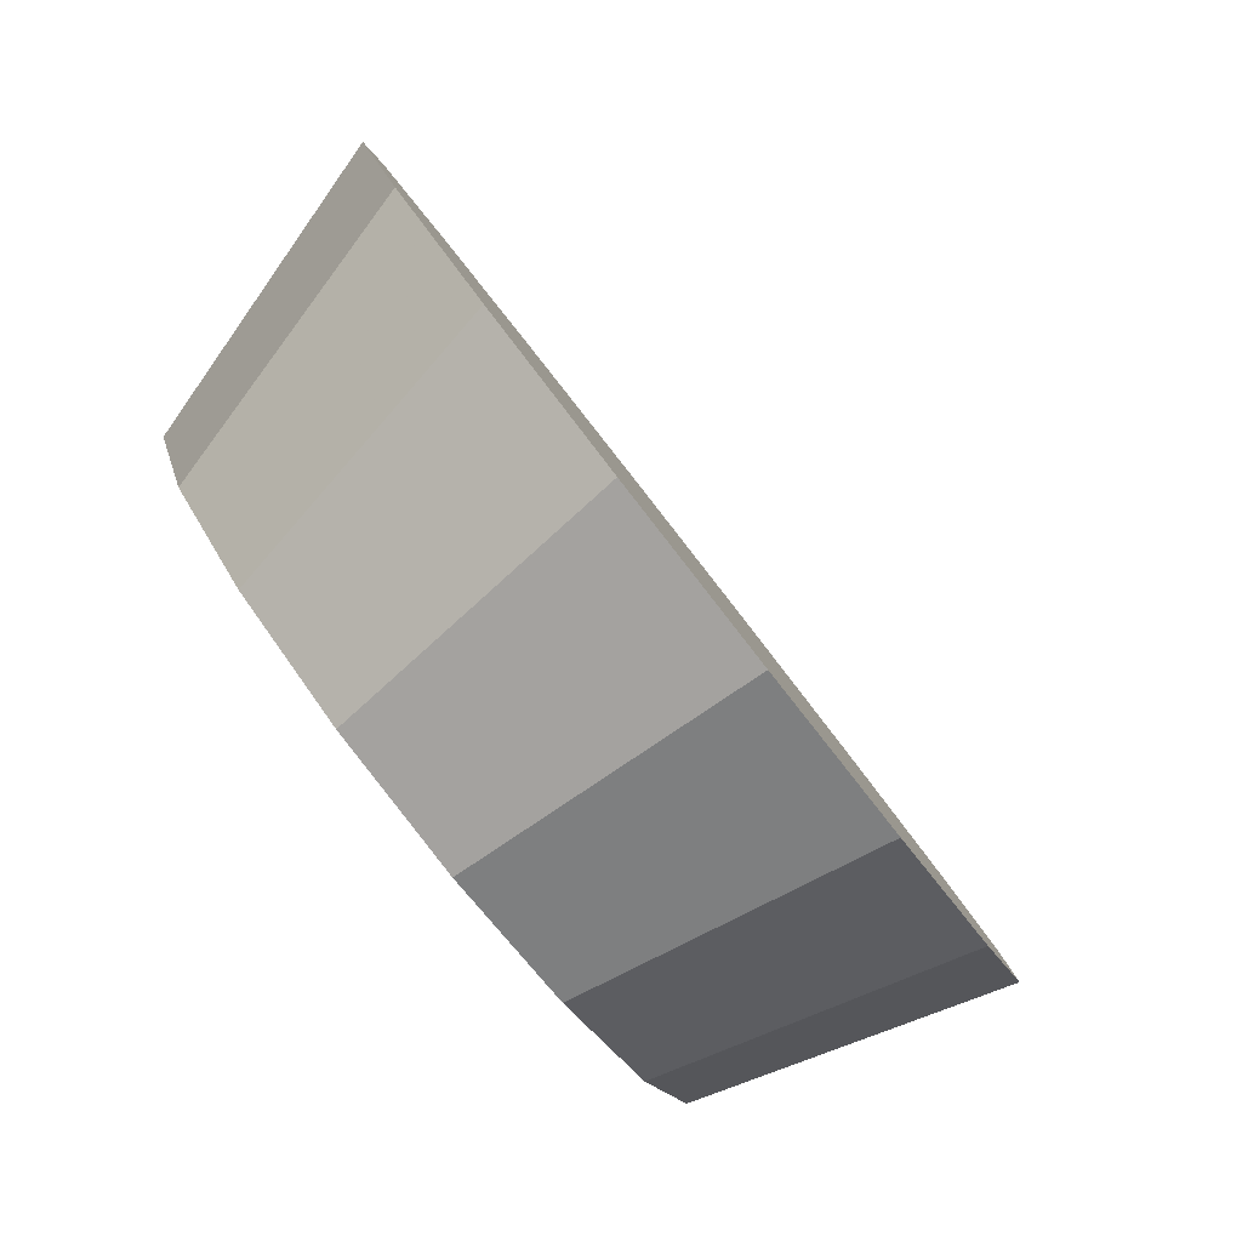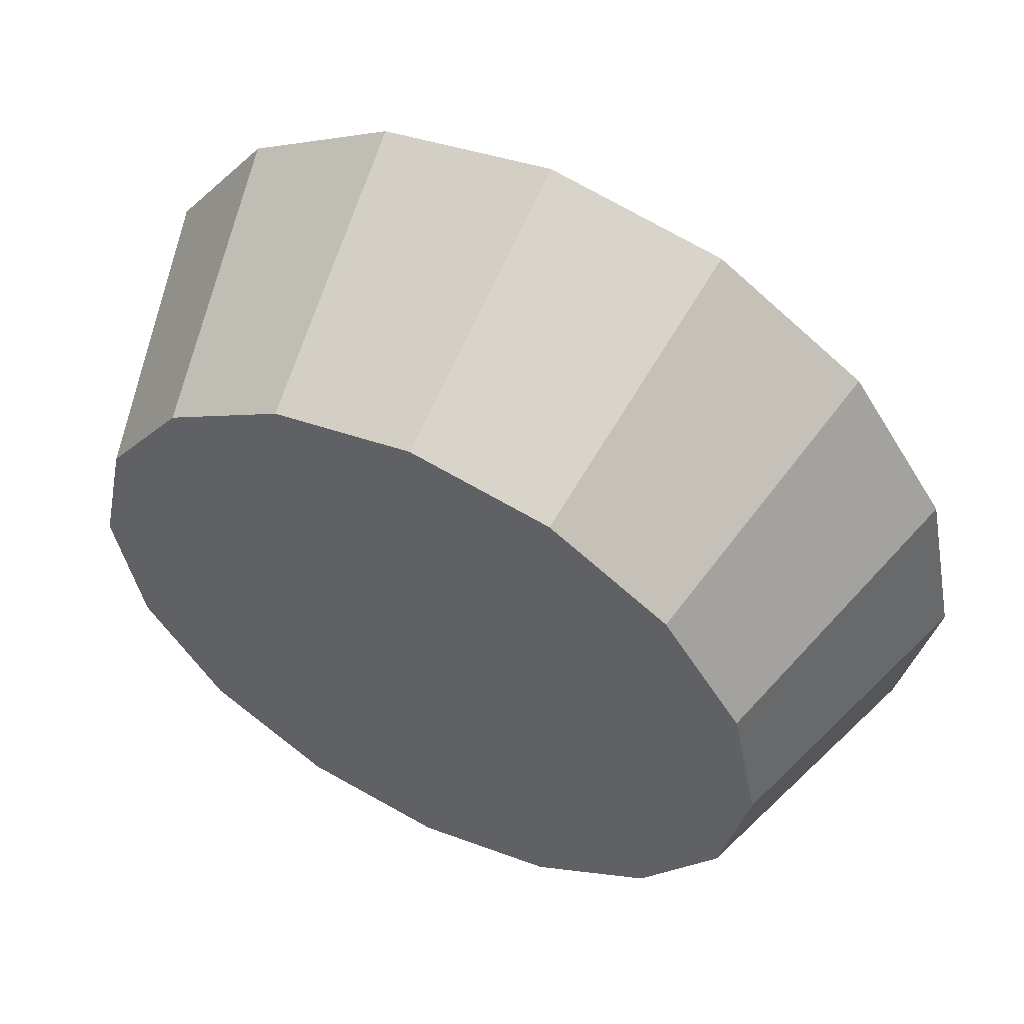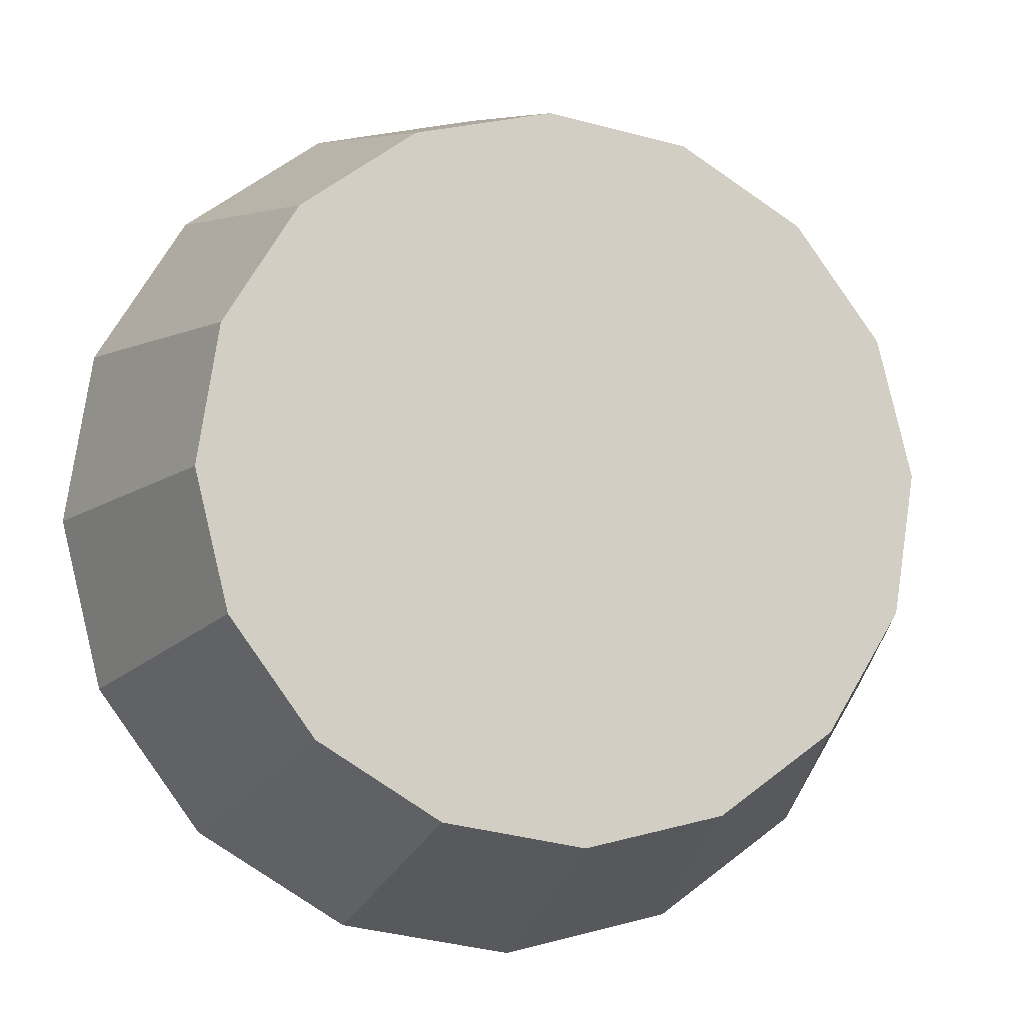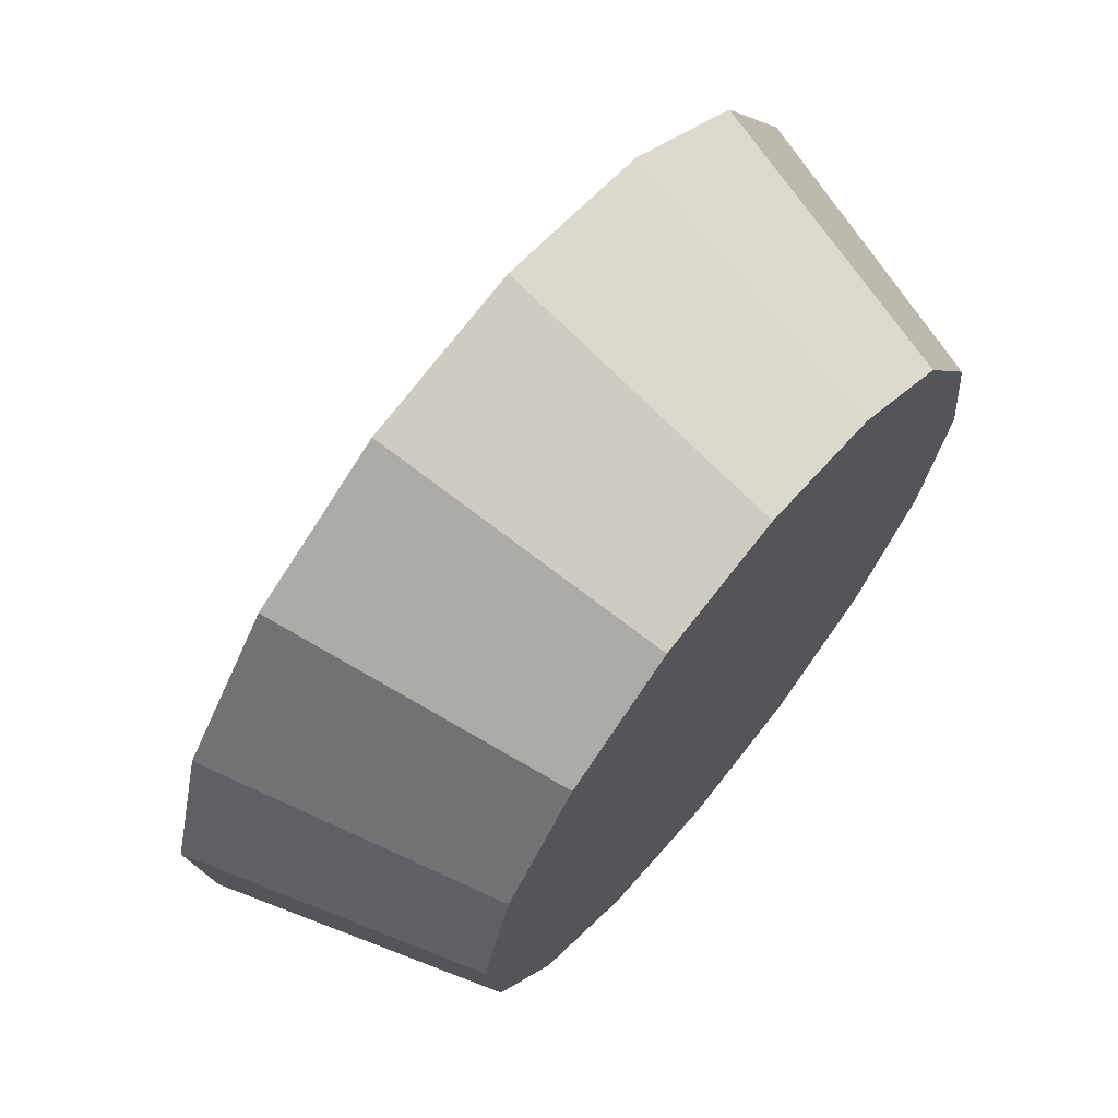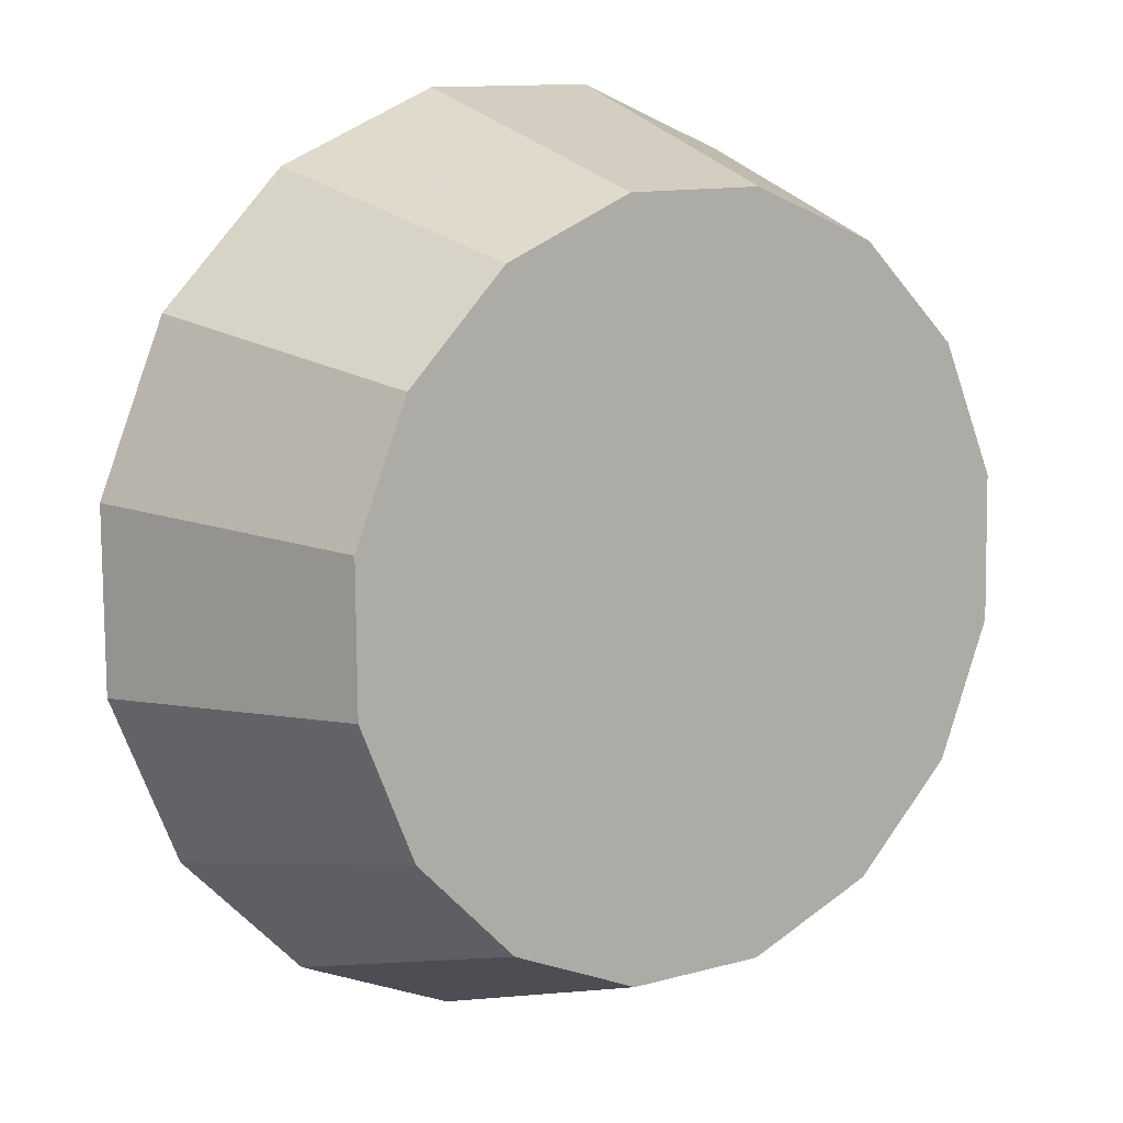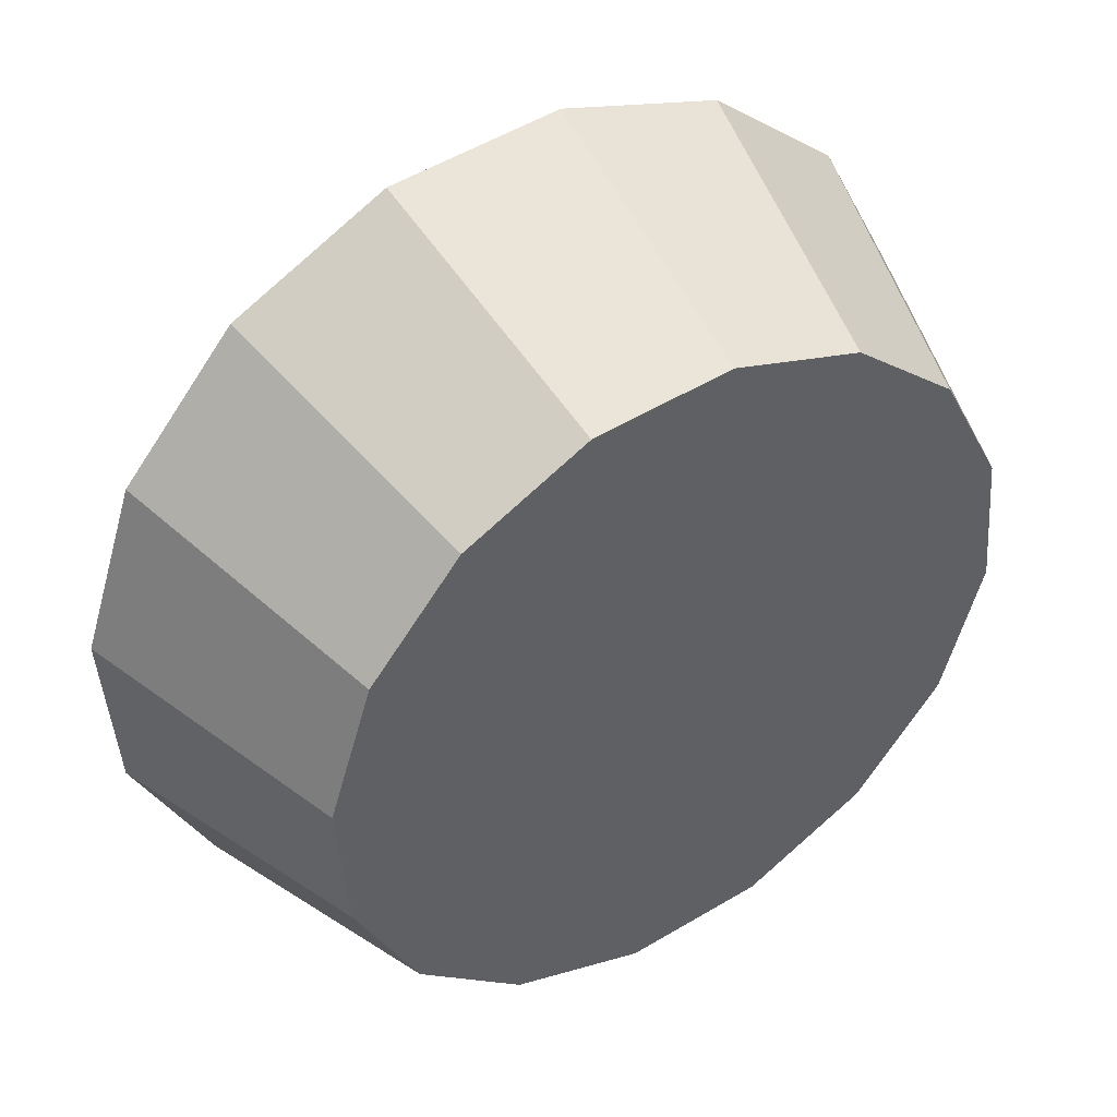
<metadata>
{"format":"obj","ext":"obj","renderer":"f3d","projection":"perspective","resolution":1024,"background":"white","views":[{"elev":-6.7,"azim":-126.9,"up":"+Z"},{"elev":13.3,"azim":169.1,"up":"+Z"},{"elev":24.6,"azim":117.6,"up":"+Y"},{"elev":-6.4,"azim":56.6,"up":"+Z"},{"elev":-38.4,"azim":87.9,"up":"+Z"},{"elev":-2.0,"azim":92.5,"up":"+Z"}]}
</metadata>
<code>
v 3.376 -1.982 1.829
v 3.365 -1.955 1.844
v 3.345 -1.929 1.849
v 3.319 -1.909 1.844
v 3.292 -1.898 1.829
v 3.267 -1.897 1.807
v 3.249 -1.906 1.782
v 3.24 -1.924 1.756
v 3.241 -1.949 1.734
v 3.252 -1.976 1.72
v 3.272 -2.002 1.715
v 3.298 -2.022 1.72
v 3.325 -2.033 1.734
v 3.35 -2.034 1.756
v 3.368 -2.025 1.782
v 3.377 -2.007 1.807
v 3.309 -1.966 1.782
v 3.309 -1.966 1.782
v 3.309 -1.966 1.782
v 3.309 -1.966 1.782
v 3.309 -1.966 1.782
v 3.309 -1.966 1.782
v 3.309 -1.966 1.782
v 3.309 -1.966 1.782
v 3.309 -1.966 1.782
v 3.309 -1.966 1.782
v 3.309 -1.966 1.782
v 3.309 -1.966 1.782
v 3.309 -1.966 1.782
v 3.309 -1.966 1.782
v 3.309 -1.966 1.782
v 3.309 -1.966 1.782
v 3.356 -2.023 1.881
v 3.341 -1.989 1.899
v 3.316 -1.958 1.905
v 3.285 -1.933 1.899
v 3.251 -1.918 1.881
v 3.22 -1.917 1.854
v 3.197 -1.928 1.822
v 3.186 -1.951 1.79
v 3.187 -1.982 1.763
v 3.201 -2.016 1.745
v 3.226 -2.048 1.738
v 3.258 -2.073 1.745
v 3.292 -2.087 1.763
v 3.323 -2.088 1.79
v 3.346 -2.077 1.822
v 3.357 -2.054 1.854
v 3.271 -2.003 1.822
v 3.271 -2.003 1.822
v 3.271 -2.003 1.822
v 3.271 -2.003 1.822
v 3.271 -2.003 1.822
v 3.271 -2.003 1.822
v 3.271 -2.003 1.822
v 3.271 -2.003 1.822
v 3.271 -2.003 1.822
v 3.271 -2.003 1.822
v 3.271 -2.003 1.822
v 3.271 -2.003 1.822
v 3.271 -2.003 1.822
v 3.271 -2.003 1.822
v 3.271 -2.003 1.822
v 3.271 -2.003 1.822
f 33 34 49
f 49 34 50
f 34 35 50
f 50 35 51
f 35 36 51
f 51 36 52
f 36 37 52
f 52 37 53
f 37 38 53
f 53 38 54
f 38 39 54
f 54 39 55
f 39 40 55
f 55 40 56
f 40 41 56
f 56 41 57
f 41 42 57
f 57 42 58
f 42 43 58
f 58 43 59
f 43 44 59
f 59 44 60
f 44 45 60
f 60 45 61
f 45 46 61
f 61 46 62
f 46 47 62
f 62 47 63
f 47 48 63
f 63 48 64
f 48 33 64
f 64 33 49
f 2 1 17
f 2 17 18
f 3 2 18
f 3 18 19
f 4 3 19
f 4 19 20
f 5 4 20
f 5 20 21
f 6 5 21
f 6 21 22
f 7 6 22
f 7 22 23
f 8 7 23
f 8 23 24
f 9 8 24
f 9 24 25
f 10 9 25
f 10 25 26
f 11 10 26
f 11 26 27
f 12 11 27
f 12 27 28
f 13 12 28
f 13 28 29
f 14 13 29
f 14 29 30
f 15 14 30
f 15 30 31
f 16 15 31
f 16 31 32
f 1 16 32
f 1 32 17
f 49 50 17
f 17 50 18
f 50 51 18
f 18 51 19
f 51 52 19
f 19 52 20
f 52 53 20
f 20 53 21
f 53 54 21
f 21 54 22
f 54 55 22
f 22 55 23
f 55 56 23
f 23 56 24
f 56 57 24
f 24 57 25
f 57 58 25
f 25 58 26
f 58 59 26
f 26 59 27
f 59 60 27
f 27 60 28
f 60 61 28
f 28 61 29
f 61 62 29
f 29 62 30
f 62 63 30
f 30 63 31
f 63 64 31
f 31 64 32
f 64 49 32
f 32 49 17
f 1 2 33
f 33 2 34
f 2 3 34
f 34 3 35
f 3 4 35
f 35 4 36
f 4 5 36
f 36 5 37
f 5 6 37
f 37 6 38
f 6 7 38
f 38 7 39
f 7 8 39
f 39 8 40
f 8 9 40
f 40 9 41
f 9 10 41
f 41 10 42
f 10 11 42
f 42 11 43
f 11 12 43
f 43 12 44
f 12 13 44
f 44 13 45
f 13 14 45
f 45 14 46
f 14 15 46
f 46 15 47
f 15 16 47
f 47 16 48
f 16 1 48
f 48 1 33

</code>
